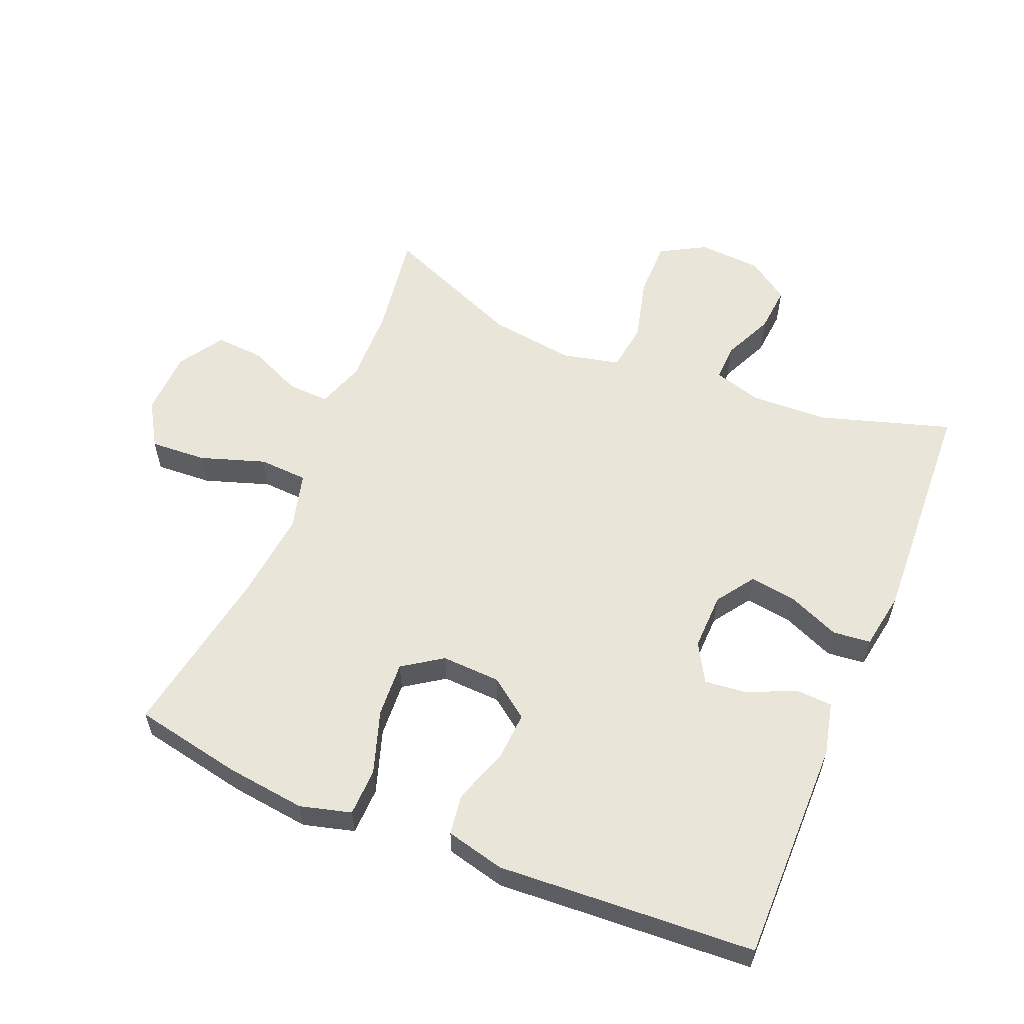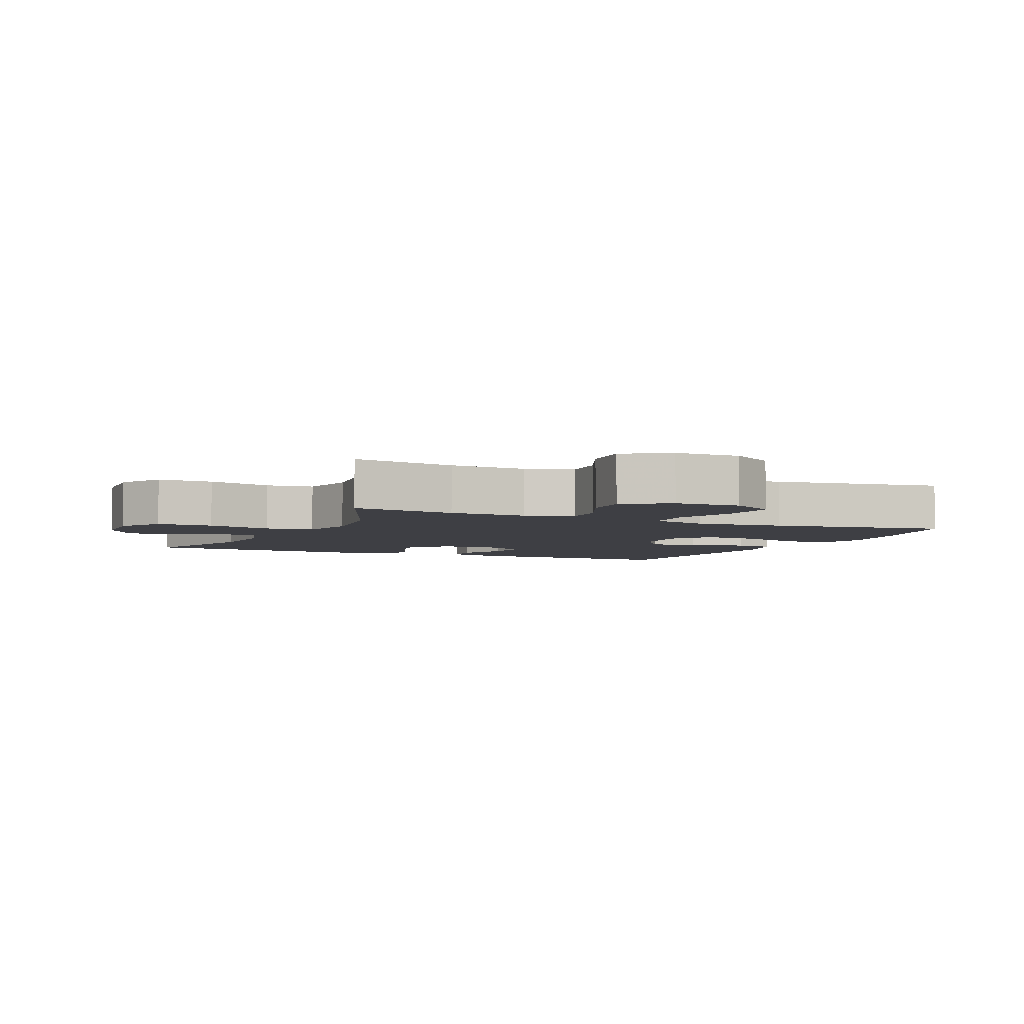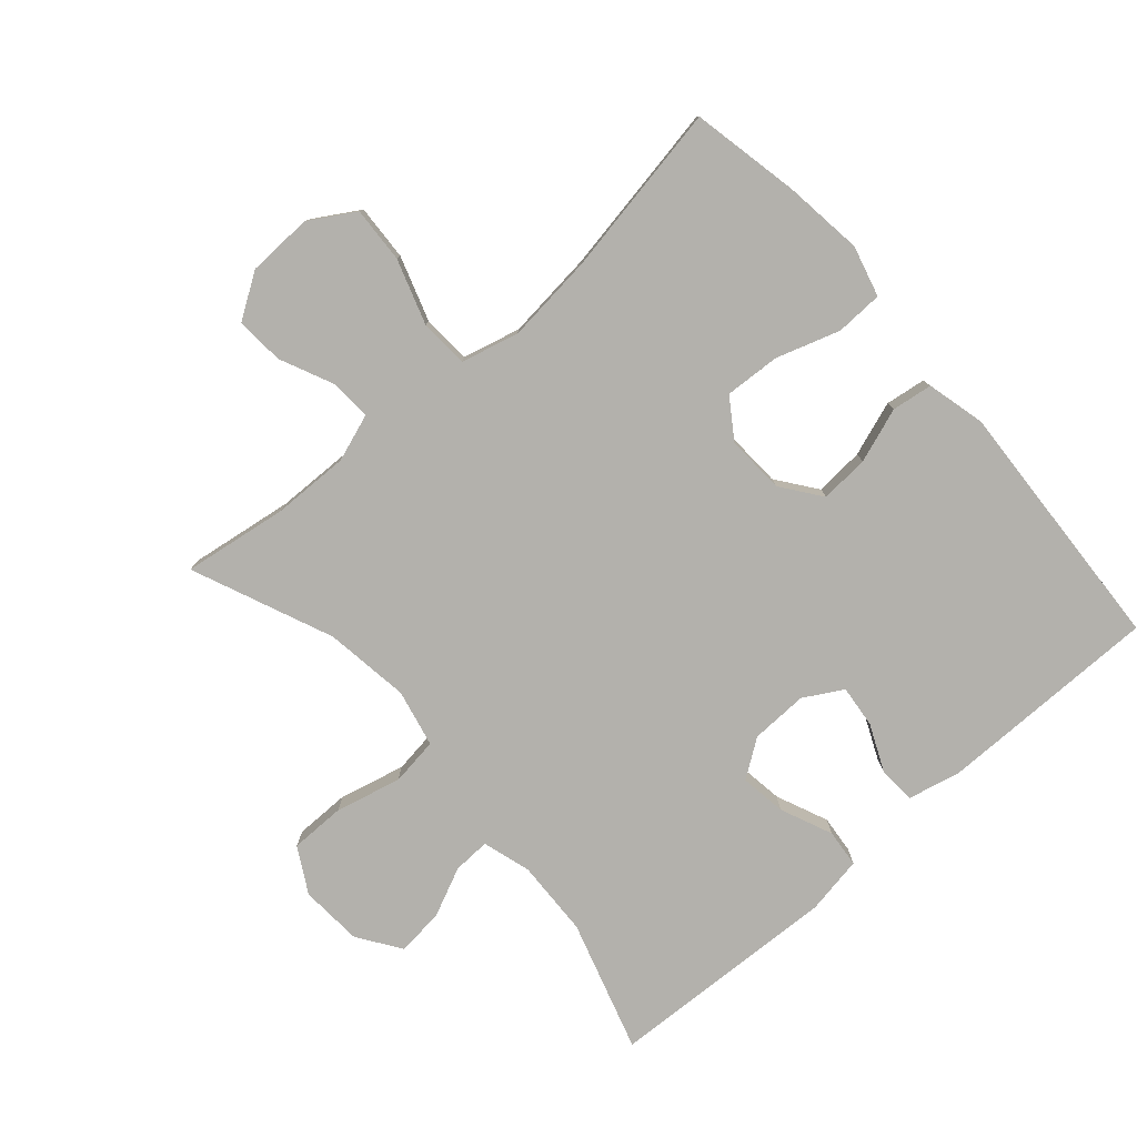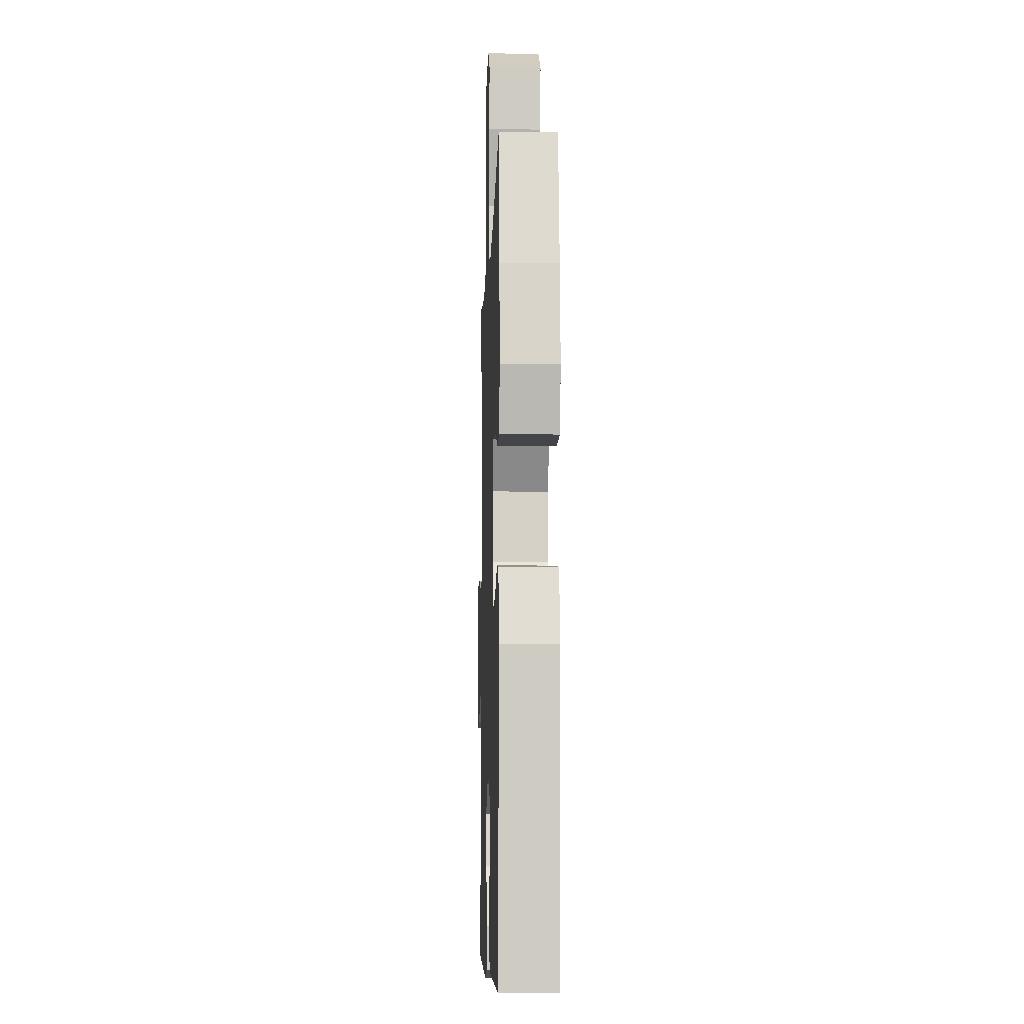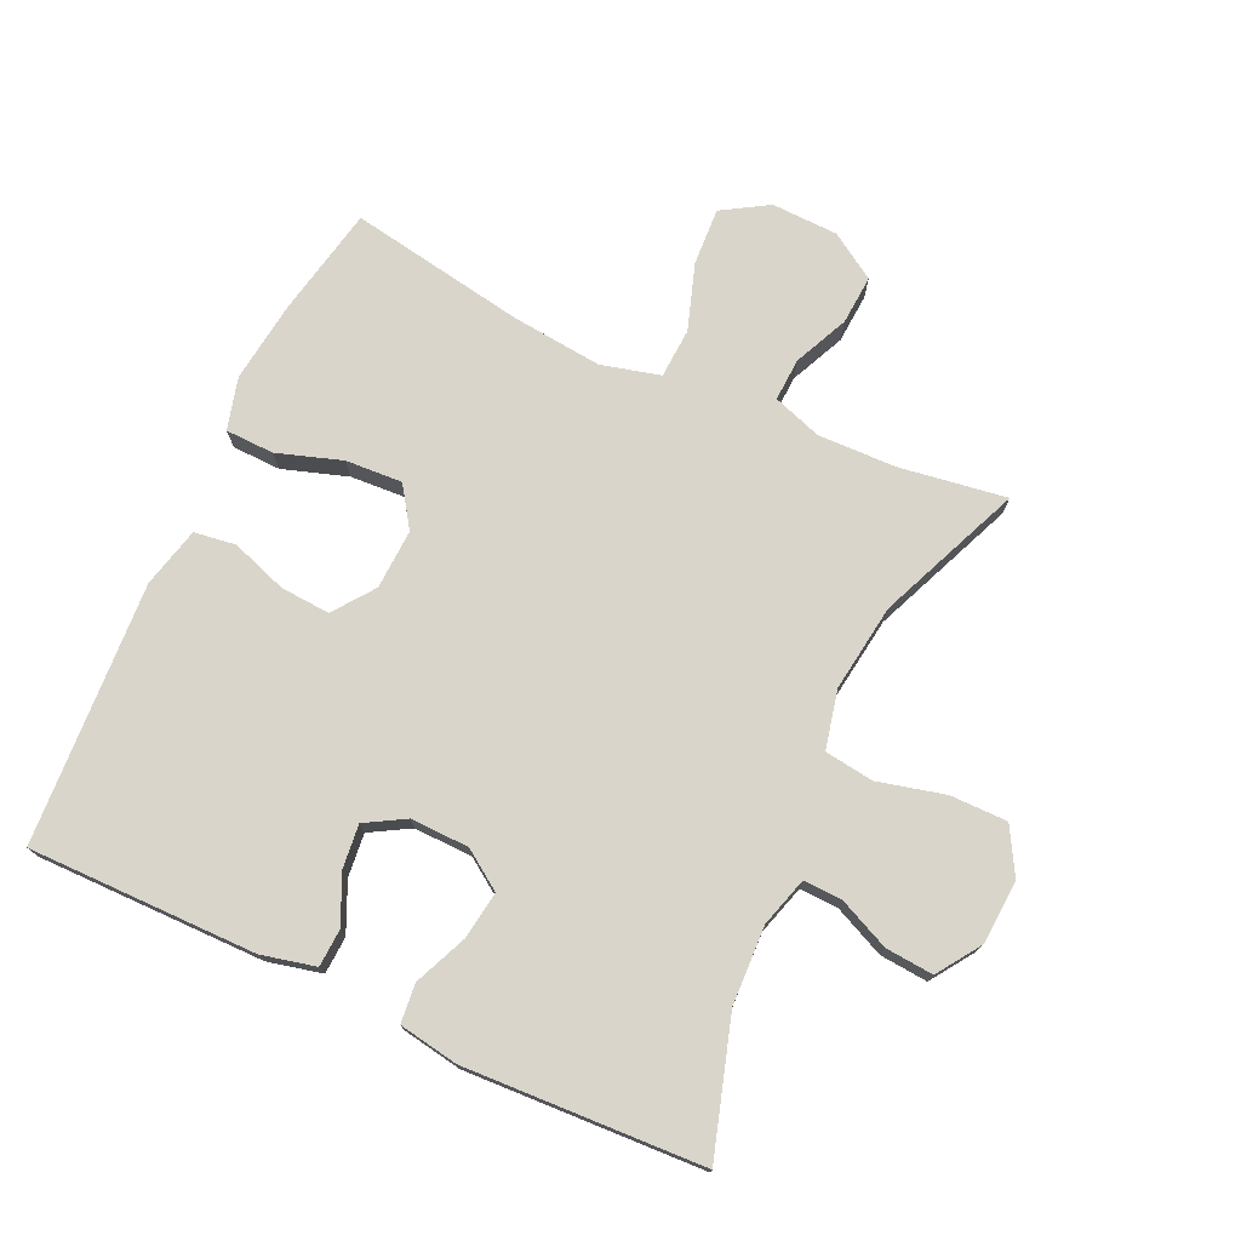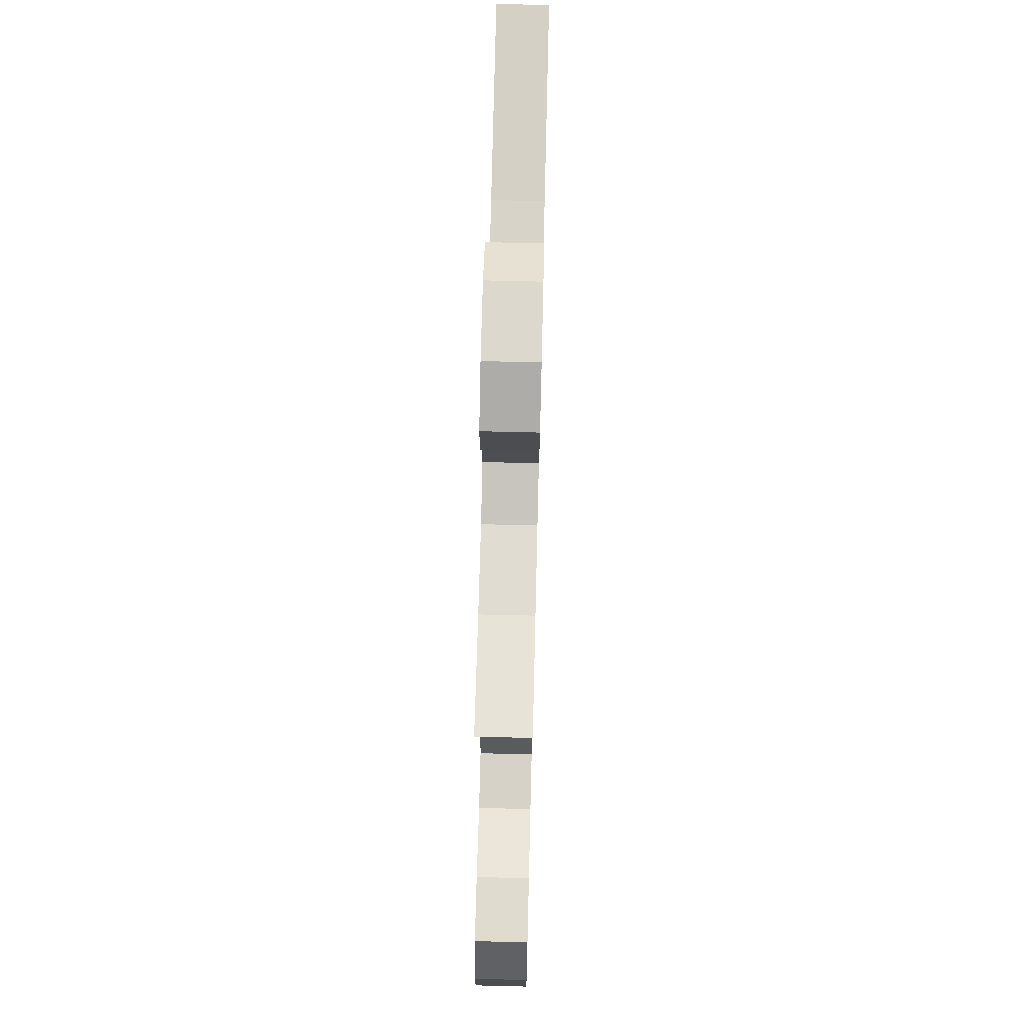
<metadata>
{"format":"obj","ext":"obj","renderer":"f3d","projection":"perspective","resolution":1024,"background":"white","views":[{"elev":57.9,"azim":112.5,"up":"+Y"},{"elev":-4.5,"azim":-24.6,"up":"+Y"},{"elev":-79.0,"azim":41.4,"up":"+Y"},{"elev":-7.5,"azim":88.1,"up":"+Z"},{"elev":74.7,"azim":-155.2,"up":"+Y"},{"elev":70.5,"azim":-88.6,"up":"+Z"}]}
</metadata>
<code>
v 0.5 0.07 0.5
v 0.533 0.07 0.334
v 0.548 0.07 0.212
v 0.527 0.07 0.134
v 0.454 0.07 0.132
v 0.357 0.07 0.164
v 0.272 0.07 0.169
v 0.231 0.07 0.109
v 0.235 0.07 0.019
v 0.28 0.07 -0.042
v 0.355 0.07 -0.037
v 0.439 0.07 -0.008
v 0.501 0.07 -0.017
v 0.523 0.07 -0.107
v 0.515 0.07 -0.241
v 0.5 0.07 -0.5
v 0.157 0.07 -0.498
v 0.076 0.07 -0.479
v 0.073 0.07 -0.423
v 0.106 0.07 -0.35
v 0.113 0.07 -0.285
v 0.054 0.07 -0.251
v -0.034 0.07 -0.253
v -0.092 0.07 -0.293
v -0.082 0.07 -0.364
v -0.048 0.07 -0.444
v -0.054 0.07 -0.502
v -0.143 0.07 -0.517
v -0.5 0.07 -0.5
v -0.438 0.07 -0.299
v -0.433 0.07 -0.181
v -0.455 0.07 -0.107
v -0.512 0.07 -0.109
v -0.589 0.07 -0.144
v -0.661 0.07 -0.15
v -0.705 0.07 -0.085
v -0.711 0.07 0.011
v -0.672 0.07 0.08
v -0.586 0.07 0.08
v -0.486 0.07 0.055
v -0.412 0.07 0.065
v -0.392 0.07 0.153
v -0.41 0.07 0.284
v -0.5 0.07 0.5
v -0.34 0.07 0.476
v -0.222 0.07 0.473
v -0.149 0.07 0.498
v -0.152 0.07 0.562
v -0.189 0.07 0.644
v -0.194 0.07 0.718
v -0.125 0.07 0.762
v -0.025 0.07 0.765
v 0.044 0.07 0.723
v 0.039 0.07 0.637
v 0.006 0.07 0.538
v 0.01 0.07 0.463
v 0.098 0.07 0.44
v 0.234 0.07 0.454
v 0.5 0 0.5
v 0.533 0 0.334
v 0.548 0 0.212
v 0.527 0 0.134
v 0.454 0 0.132
v 0.357 0 0.164
v 0.272 0 0.169
v 0.231 0 0.109
v 0.235 0 0.019
v 0.28 0 -0.042
v 0.355 0 -0.037
v 0.439 0 -0.008
v 0.501 0 -0.017
v 0.523 0 -0.107
v 0.515 0 -0.241
v 0.5 0 -0.5
v 0.157 0 -0.498
v 0.076 0 -0.479
v 0.073 0 -0.423
v 0.106 0 -0.35
v 0.113 0 -0.285
v 0.054 0 -0.251
v -0.034 0 -0.253
v -0.092 0 -0.293
v -0.082 0 -0.364
v -0.048 0 -0.444
v -0.054 0 -0.502
v -0.143 0 -0.517
v -0.5 0 -0.5
v -0.438 0 -0.299
v -0.433 0 -0.181
v -0.455 0 -0.107
v -0.512 0 -0.109
v -0.589 0 -0.144
v -0.661 0 -0.15
v -0.705 0 -0.085
v -0.711 0 0.011
v -0.672 0 0.08
v -0.586 0 0.08
v -0.486 0 0.055
v -0.412 0 0.065
v -0.392 0 0.153
v -0.41 0 0.284
v -0.5 0 0.5
v -0.34 0 0.476
v -0.222 0 0.473
v -0.149 0 0.498
v -0.152 0 0.562
v -0.189 0 0.644
v -0.194 0 0.718
v -0.125 0 0.762
v -0.025 0 0.765
v 0.044 0 0.723
v 0.039 0 0.637
v 0.006 0 0.538
v 0.01 0 0.463
v 0.098 0 0.44
v 0.234 0 0.454
f 52 53 54 55
f 52 55 56
f 51 52 56
f 48 49 50 51
f 47 48 51 56
f 46 47 56 57
f 43 44 45
f 42 43 45 46
f 41 42 46 57
f 37 38 39 40
f 37 40 41
f 36 37 41
f 33 34 35 36
f 32 33 36 41
f 31 32 41 57
f 27 28 29 30
f 25 26 27 30
f 24 25 30 31
f 23 24 31 57
f 17 18 19 20
f 15 16 17 20
f 15 20 21
f 14 15 21 22
f 11 12 13 14
f 10 11 14 22
f 3 4 5 6
f 3 6 7
f 58 1 2 3
f 58 3 7
f 57 58 7 8
f 23 57 8 9
f 9 10 22 23
f 113 112 111 110
f 114 113 110
f 114 110 109
f 109 108 107 106
f 114 109 106 105
f 115 114 105 104
f 103 102 101
f 104 103 101 100
f 115 104 100 99
f 98 97 96 95
f 99 98 95
f 99 95 94
f 94 93 92 91
f 99 94 91 90
f 115 99 90 89
f 88 87 86 85
f 88 85 84 83
f 89 88 83 82
f 115 89 82 81
f 78 77 76 75
f 78 75 74 73
f 79 78 73
f 80 79 73 72
f 72 71 70 69
f 80 72 69 68
f 64 63 62 61
f 65 64 61
f 61 60 59 116
f 65 61 116
f 66 65 116 115
f 67 66 115 81
f 81 80 68 67
f 1 59 60 2
f 2 60 61 3
f 3 61 62 4
f 4 62 63 5
f 5 63 64 6
f 6 64 65 7
f 7 65 66 8
f 8 66 67 9
f 9 67 68 10
f 10 68 69 11
f 11 69 70 12
f 12 70 71 13
f 13 71 72 14
f 14 72 73 15
f 15 73 74 16
f 16 74 75 17
f 17 75 76 18
f 18 76 77 19
f 19 77 78 20
f 20 78 79 21
f 21 79 80 22
f 22 80 81 23
f 23 81 82 24
f 24 82 83 25
f 25 83 84 26
f 26 84 85 27
f 27 85 86 28
f 28 86 87 29
f 29 87 88 30
f 30 88 89 31
f 31 89 90 32
f 32 90 91 33
f 33 91 92 34
f 34 92 93 35
f 35 93 94 36
f 36 94 95 37
f 37 95 96 38
f 38 96 97 39
f 39 97 98 40
f 40 98 99 41
f 41 99 100 42
f 42 100 101 43
f 43 101 102 44
f 44 102 103 45
f 45 103 104 46
f 46 104 105 47
f 47 105 106 48
f 48 106 107 49
f 49 107 108 50
f 50 108 109 51
f 51 109 110 52
f 52 110 111 53
f 53 111 112 54
f 54 112 113 55
f 55 113 114 56
f 56 114 115 57
f 57 115 116 58
f 58 116 59 1

</code>
